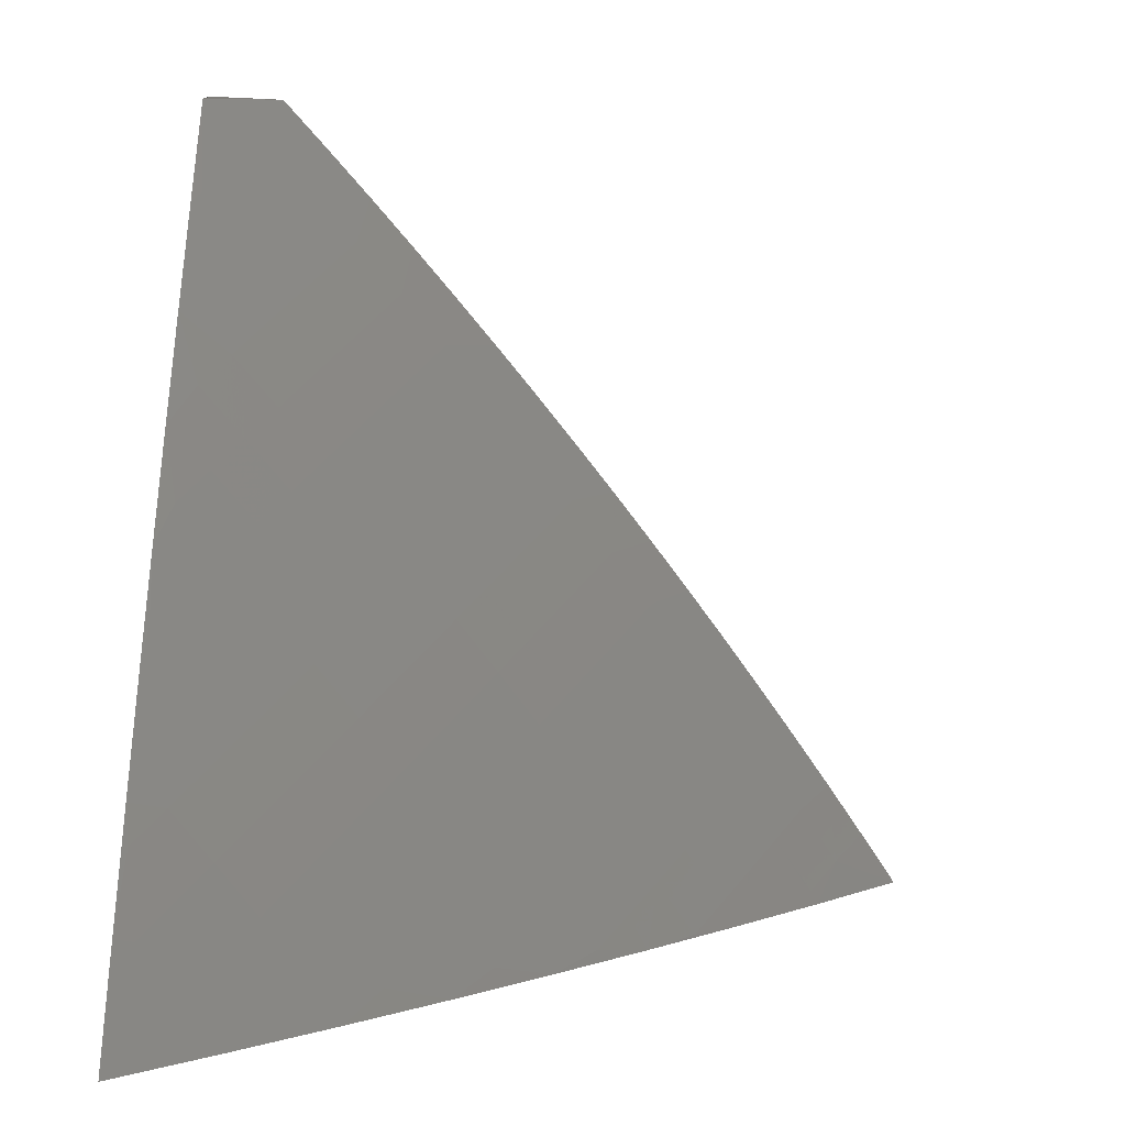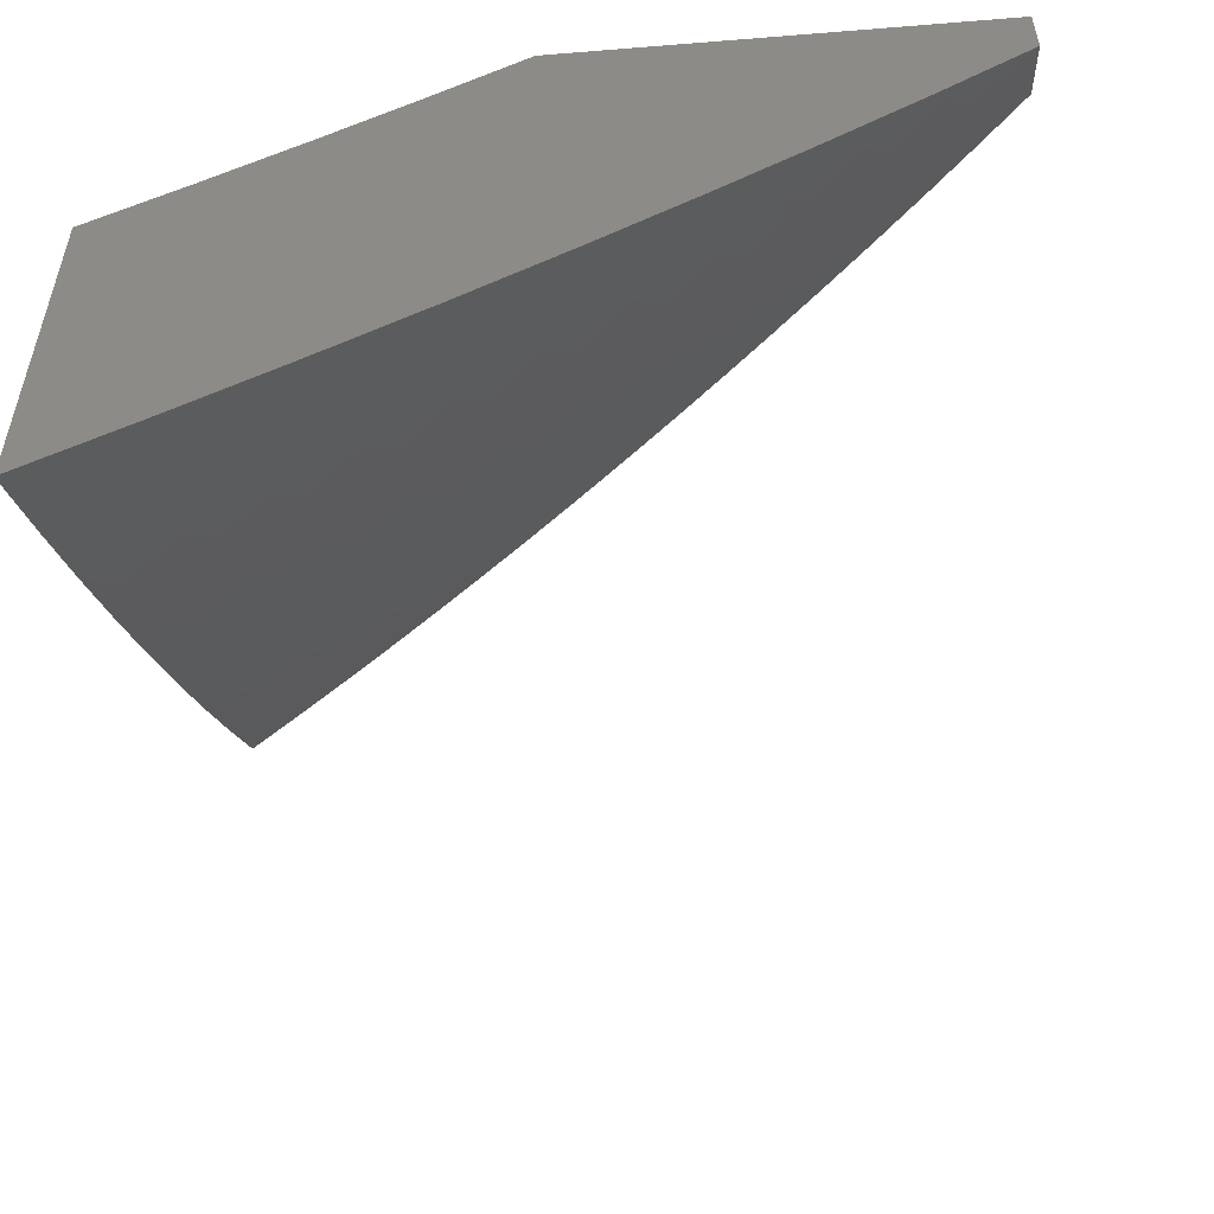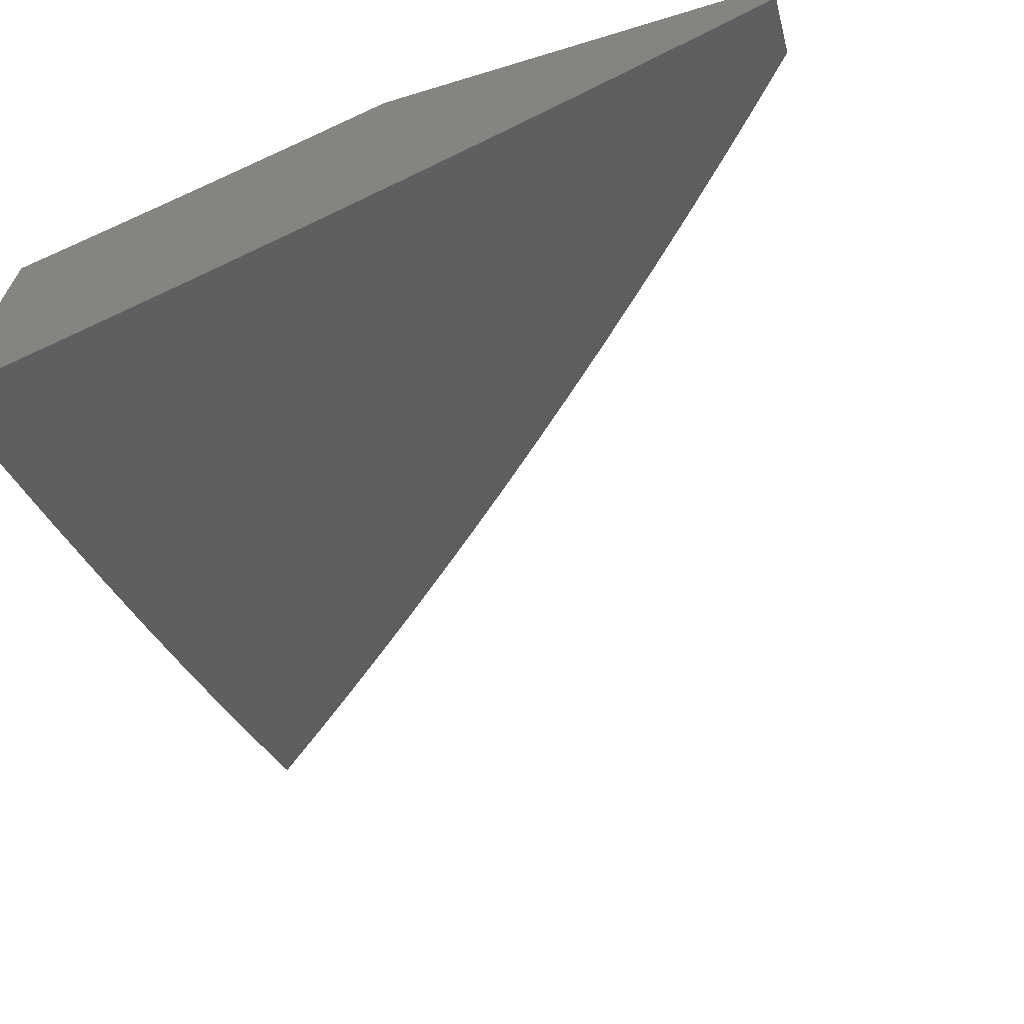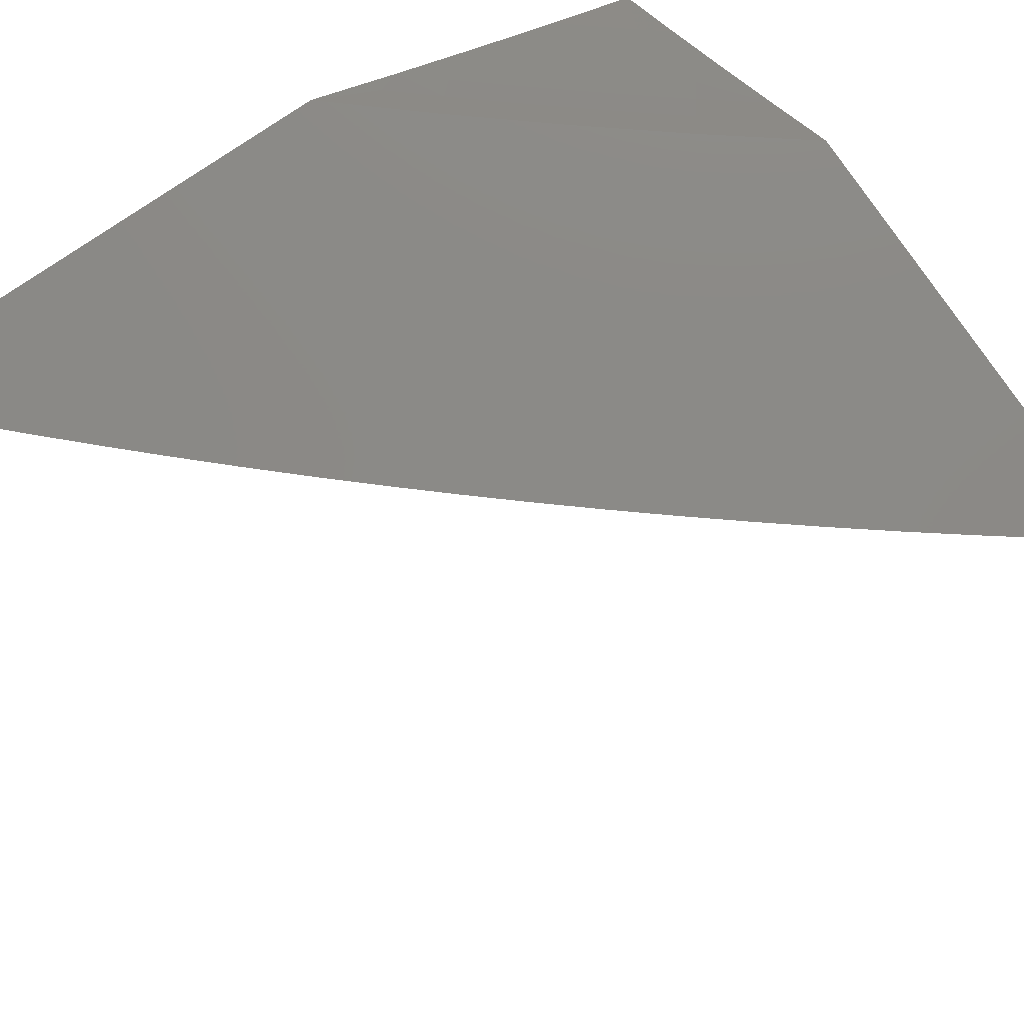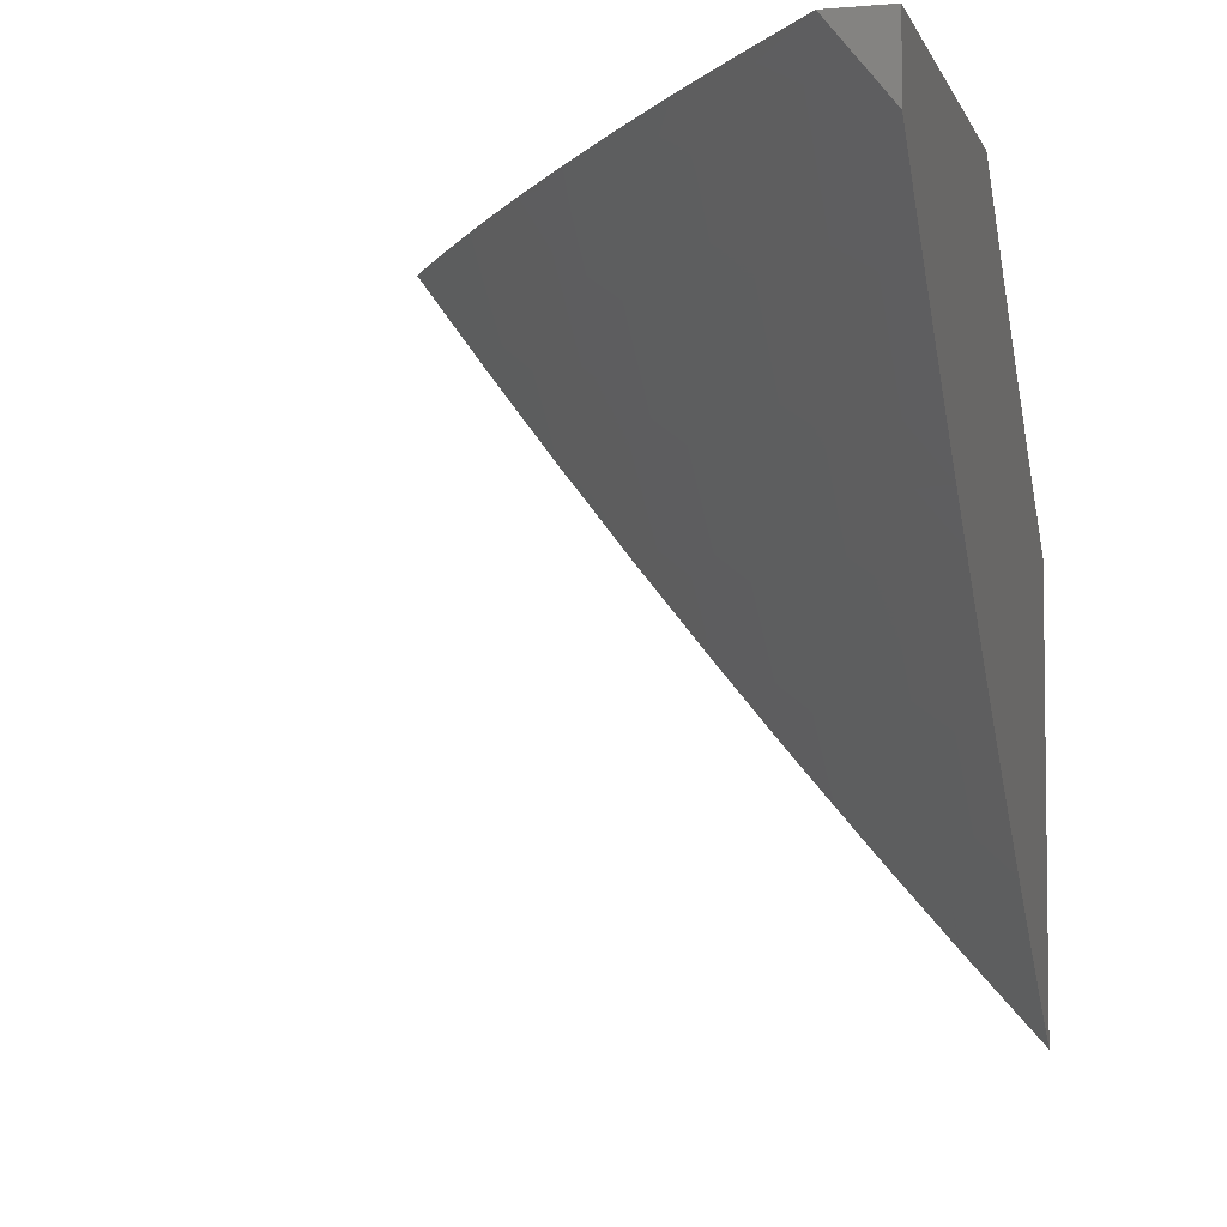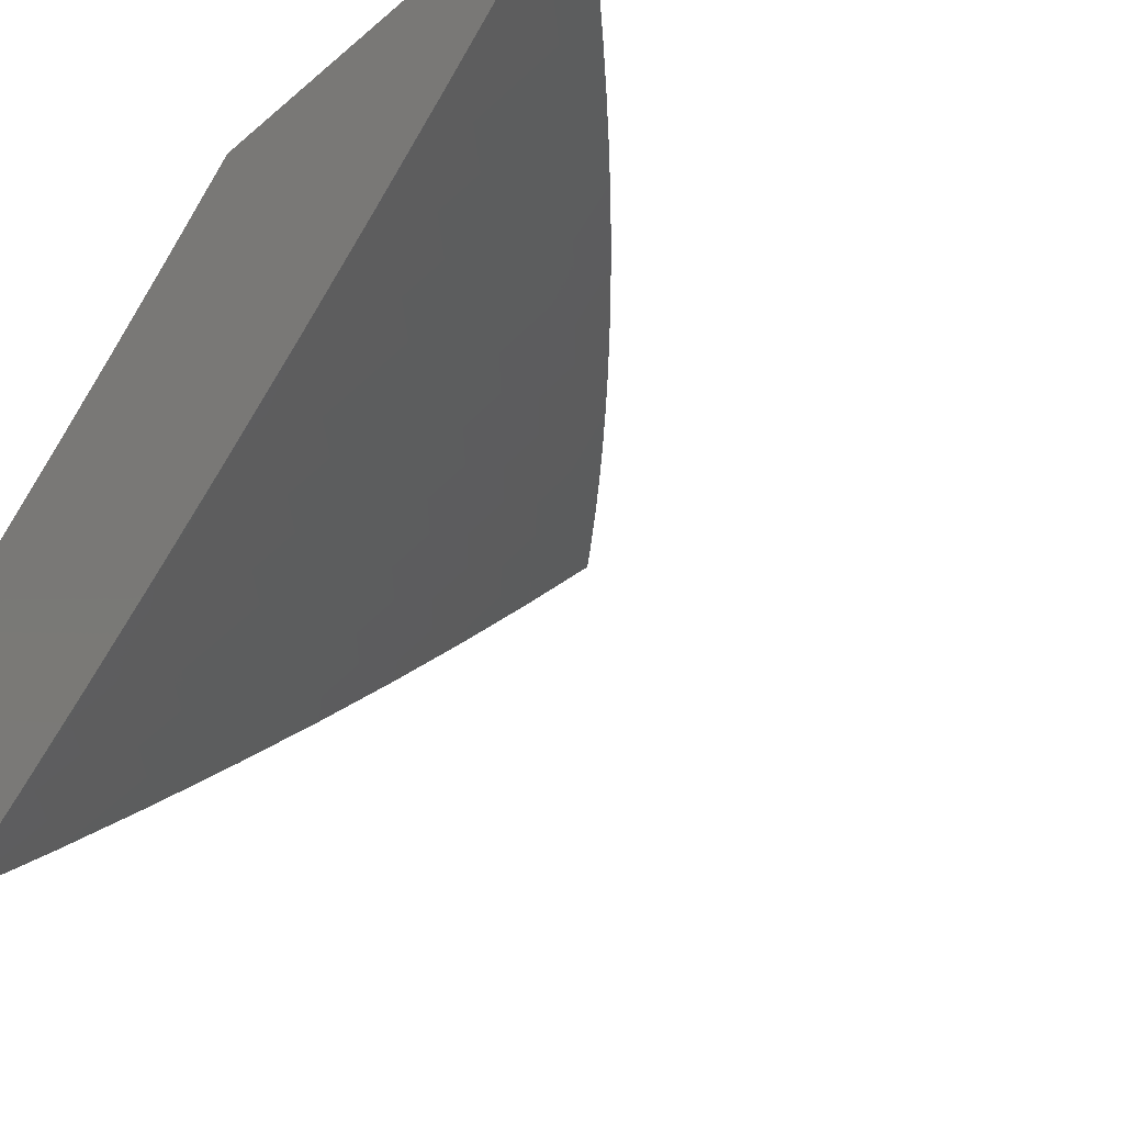
<metadata>
{"format":"stl","ext":"stl","renderer":"f3d","projection":"perspective","resolution":1024,"background":"white","views":[{"elev":-78.0,"azim":-92.6,"up":"+Z"},{"elev":-53.7,"azim":-175.1,"up":"+Z"},{"elev":-66.7,"azim":-163.1,"up":"+Z"},{"elev":79.1,"azim":-34.2,"up":"+Z"},{"elev":-4.8,"azim":-75.2,"up":"+Y"},{"elev":-29.8,"azim":-130.0,"up":"+Z"}]}
</metadata>
<code>
# stl→obj: 205 verts, 406 faces
v -5.348 -6 -8.081
v -5.462 -6 -8
v -5.381 -6.021 -8.04
v -5.349 -6.096 -8
v -5.325 -6.069 -8.04
v -5.268 -6.116 -8.04
v -5.301 -6.042 -8.08
v -5.244 -6.089 -8.08
v -5.277 -6.014 -8.119
v -5.22 -6.061 -8.119
v -5.208 -6.047 -8.139
v -5.164 -6.107 -8.119
v -5.152 -6.093 -8.139
v -5.106 -6.153 -8.119
v -5.095 -6.139 -8.139
v -5.049 -6.198 -8.119
v -5.037 -6.184 -8.139
v -5 -6.189 -8.16
v -5.025 -6.17 -8.159
v -5 -6.095 -8.238
v -5.083 -6.125 -8.159
v -5.035 -6.068 -8.237
v -5.092 -6.022 -8.237
v -5 -6 -8.315
v -5.117 -6 -8.239
v -5.234 -6.191 -8
v -5.211 -6.163 -8.04
v -5.187 -6.135 -8.08
v -5.153 -6.209 -8.04
v -5.118 -6.283 -8
v -5.095 -6.255 -8.04
v -5 -6.281 -8.08
v -5.072 -6.227 -8.08
v -5 -6.373 -8
v -5.233 -6 -8.161
v -5.196 -6.033 -8.159
v -5.14 -6.079 -8.159
v -5.13 -6.181 -8.08
v -5 -6.824 -8.102
v -5 -6.936 -8
v -5.043 -6.85 -8.05
v -5.066 -6.888 -8
v -5.132 -6.839 -8
v -5.111 -6.799 -8.05
v -5.197 -6.79 -8
v -5.179 -6.748 -8.05
v -5.262 -6.74 -8
v -5.247 -6.695 -8.05
v -5.326 -6.689 -8
v -5.314 -6.642 -8.05
v -5.39 -6.638 -8
v -5.38 -6.589 -8.05
v -5.453 -6.586 -8
v -5.446 -6.534 -8.05
v -5.516 -6.533 -8
v -5.511 -6.479 -8.05
v -5.579 -6.48 -8
v -5.576 -6.424 -8.05
v -5.64 -6.426 -8
v -5.641 -6.367 -8.05
v -5.702 -6.372 -8
v -5.705 -6.31 -8.05
v -5.762 -6.317 -8
v -5.768 -6.252 -8.05
v -5.823 -6.262 -8
v -5.83 -6.194 -8.05
v -5.882 -6.206 -8
v -5.892 -6.135 -8.05
v -5.941 -6.149 -8
v -5.954 -6.075 -8.05
v -6 -6.092 -8
v -6 -6 -8.073
v -5.88 -6 -8.167
v -5.891 -6.012 -8.149
v -5.923 -6.044 -8.1
v -5.758 -6 -8.258
v -5.768 -6.005 -8.247
v -5.799 -6.038 -8.198
v -5.831 -6.07 -8.149
v -5.769 -6.129 -8.149
v -5.8 -6.161 -8.1
v -5.738 -6.22 -8.1
v -5.635 -6 -8.348
v -5.676 -6.03 -8.296
v -5.707 -6.063 -8.247
v -5.738 -6.096 -8.198
v -5.511 -6 -8.436
v -5.553 -6.019 -8.392
v -5.584 -6.053 -8.344
v -5.615 -6.087 -8.296
v -5.553 -6.143 -8.296
v -5.584 -6.177 -8.247
v -5.522 -6.233 -8.247
v -5.552 -6.266 -8.198
v -5.488 -6.322 -8.198
v -5.518 -6.356 -8.149
v -5.454 -6.411 -8.149
v -5.483 -6.445 -8.1
v -5.417 -6.5 -8.1
v -5.385 -6 -8.521
v -5.429 -6.005 -8.487
v -5.46 -6.04 -8.44
v -5.492 -6.075 -8.392
v -5.43 -6.129 -8.392
v -5.461 -6.164 -8.344
v -5.399 -6.219 -8.344
v -5.429 -6.253 -8.296
v -5.365 -6.308 -8.296
v -5.395 -6.342 -8.247
v -5.331 -6.396 -8.247
v -5.36 -6.431 -8.198
v -5.295 -6.485 -8.198
v -5.324 -6.52 -8.149
v -5.258 -6.573 -8.149
v -5.286 -6.608 -8.1
v -5.219 -6.66 -8.1
v -5.258 -6 -8.605
v -5.337 -6.025 -8.535
v -5.368 -6.06 -8.487
v -5.399 -6.095 -8.44
v -5.13 -6 -8.687
v -5.214 -6.007 -8.628
v -5.245 -6.042 -8.582
v -5.276 -6.078 -8.535
v -5.307 -6.113 -8.487
v -5.245 -6.167 -8.487
v -5.276 -6.202 -8.44
v -5.213 -6.255 -8.44
v -5.243 -6.291 -8.392
v -5.179 -6.343 -8.392
v -5.209 -6.379 -8.344
v -5.144 -6.431 -8.344
v -5.173 -6.466 -8.296
v -5.108 -6.518 -8.296
v -5.136 -6.554 -8.247
v -5.07 -6.605 -8.247
v -5.097 -6.641 -8.198
v -5.031 -6.692 -8.198
v -5.058 -6.728 -8.149
v -5 -6.711 -8.202
v -5 -6 -8.767
v -5.031 -6.037 -8.721
v -5.123 -6.022 -8.675
v -5.154 -6.059 -8.628
v -5.092 -6.11 -8.628
v -5.123 -6.147 -8.582
v -5.061 -6.198 -8.582
v -5.091 -6.234 -8.535
v -5.028 -6.285 -8.535
v -5.057 -6.322 -8.487
v -5 -6.361 -8.492
v -5.022 -6.409 -8.44
v -5 -6.479 -8.397
v -5.051 -6.446 -8.392
v -5.079 -6.482 -8.344
v -5.115 -6.395 -8.392
v -5 -6.122 -8.677
v -5.062 -6.074 -8.675
v -5.001 -6.124 -8.675
v -5 -6.242 -8.585
v -5.031 -6.161 -8.628
v -5.014 -6.533 -8.344
v -5 -6.596 -8.3
v -5.042 -6.569 -8.296
v -5.003 -6.656 -8.247
v -5.017 -6.814 -8.1
v -5.085 -6.764 -8.1
v -5.125 -6.677 -8.149
v -5.164 -6.59 -8.198
v -5.201 -6.502 -8.247
v -5.238 -6.414 -8.296
v -5.272 -6.326 -8.344
v -5.306 -6.237 -8.392
v -5.338 -6.149 -8.44
v -5.152 -6.712 -8.1
v -5.192 -6.625 -8.149
v -5.23 -6.538 -8.198
v -5.266 -6.45 -8.247
v -5.302 -6.361 -8.296
v -5.336 -6.273 -8.344
v -5.368 -6.184 -8.392
v -5.086 -6.358 -8.44
v -5.15 -6.307 -8.44
v -5.352 -6.554 -8.1
v -5.389 -6.466 -8.149
v -5.424 -6.377 -8.198
v -5.459 -6.288 -8.247
v -5.491 -6.198 -8.296
v -5.523 -6.109 -8.344
v -5.12 -6.271 -8.487
v -5.153 -6.183 -8.535
v -5.184 -6.095 -8.582
v -5.183 -6.219 -8.487
v -5.215 -6.131 -8.535
v -5.547 -6.39 -8.1
v -5.581 -6.3 -8.149
v -5.614 -6.21 -8.198
v -5.646 -6.12 -8.247
v -5.611 -6.334 -8.1
v -5.645 -6.244 -8.149
v -5.677 -6.153 -8.198
v -5.675 -6.277 -8.1
v -5.707 -6.187 -8.149
v -5.862 -6.103 -8.1
v -6 -6 -8
f 1 2 3
f 3 2 4
f 3 4 5
f 5 4 6
f 5 6 7
f 7 6 8
f 7 8 9
f 9 8 10
f 9 10 11
f 11 10 12
f 11 12 13
f 13 12 14
f 13 14 15
f 15 14 16
f 15 16 17
f 17 16 18
f 17 18 19
f 19 18 20
f 19 20 21
f 21 20 22
f 21 22 23
f 23 22 24
f 23 24 25
f 4 26 6
f 6 26 27
f 6 27 8
f 8 27 28
f 8 28 10
f 10 28 12
f 27 26 29
f 29 26 30
f 29 30 31
f 31 30 32
f 31 32 33
f 33 32 16
f 33 16 14
f 30 34 32
f 32 18 16
f 20 24 22
f 35 36 25
f 25 36 37
f 25 37 23
f 23 37 21
f 1 9 35
f 35 9 11
f 35 11 36
f 36 11 13
f 36 13 37
f 37 13 15
f 37 15 21
f 21 15 17
f 21 17 19
f 1 3 5
f 1 5 7
f 7 9 1
f 12 28 38
f 38 28 29
f 38 29 31
f 33 14 38
f 38 14 12
f 33 38 31
f 28 27 29
f 39 40 41
f 41 40 42
f 41 42 43
f 41 43 44
f 44 43 45
f 44 45 46
f 46 45 47
f 46 47 48
f 48 47 49
f 48 49 50
f 50 49 51
f 50 51 52
f 52 51 53
f 52 53 54
f 54 53 55
f 54 55 56
f 56 55 57
f 56 57 58
f 58 57 59
f 58 59 60
f 60 59 61
f 60 61 62
f 62 61 63
f 62 63 64
f 64 63 65
f 64 65 66
f 66 65 67
f 66 67 68
f 68 67 69
f 68 69 70
f 70 69 71
f 70 71 72
f 73 74 72
f 72 74 75
f 72 75 70
f 70 75 68
f 76 77 73
f 73 77 78
f 73 78 79
f 79 78 80
f 79 80 81
f 81 80 82
f 81 82 64
f 64 82 62
f 83 84 76
f 76 84 85
f 76 85 77
f 77 85 86
f 77 86 78
f 78 86 80
f 87 88 83
f 83 88 89
f 83 89 90
f 90 89 91
f 90 91 92
f 92 91 93
f 92 93 94
f 94 93 95
f 94 95 96
f 96 95 97
f 96 97 98
f 98 97 99
f 98 99 54
f 54 99 52
f 100 101 87
f 87 101 102
f 87 102 103
f 103 102 104
f 103 104 105
f 105 104 106
f 105 106 107
f 107 106 108
f 107 108 109
f 109 108 110
f 109 110 111
f 111 110 112
f 111 112 113
f 113 112 114
f 113 114 115
f 115 114 116
f 115 116 48
f 48 116 46
f 117 118 100
f 100 118 119
f 100 119 101
f 101 119 120
f 101 120 102
f 102 120 104
f 121 122 117
f 117 122 123
f 117 123 118
f 118 123 124
f 118 124 125
f 125 124 126
f 125 126 127
f 127 126 128
f 127 128 129
f 129 128 130
f 129 130 131
f 131 130 132
f 131 132 133
f 133 132 134
f 133 134 135
f 135 134 136
f 135 136 137
f 137 136 138
f 137 138 139
f 139 138 140
f 139 140 39
f 141 142 121
f 121 142 143
f 121 143 144
f 144 143 145
f 144 145 146
f 146 145 147
f 146 147 148
f 148 147 149
f 148 149 150
f 150 149 151
f 150 151 152
f 152 151 153
f 152 153 154
f 154 153 155
f 154 155 156
f 156 155 132
f 156 132 130
f 141 157 142
f 142 157 158
f 142 158 143
f 143 158 145
f 158 157 159
f 159 157 160
f 159 160 161
f 161 160 147
f 161 147 145
f 147 160 149
f 149 160 151
f 155 153 162
f 162 153 163
f 162 163 164
f 164 163 136
f 164 136 134
f 136 163 165
f 165 163 140
f 165 140 138
f 41 166 39
f 39 166 167
f 39 167 139
f 139 167 168
f 139 168 137
f 137 168 169
f 137 169 135
f 135 169 170
f 135 170 133
f 133 170 171
f 133 171 131
f 131 171 172
f 131 172 129
f 129 172 173
f 129 173 127
f 127 173 174
f 127 174 125
f 125 174 119
f 125 119 118
f 166 41 167
f 167 41 44
f 167 44 175
f 175 44 46
f 175 46 116
f 168 167 175
f 136 165 138
f 168 175 176
f 176 175 116
f 176 116 114
f 155 162 164
f 155 164 134
f 168 176 169
f 169 176 177
f 169 177 170
f 170 177 178
f 170 178 171
f 171 178 179
f 171 179 172
f 172 179 180
f 172 180 173
f 173 180 181
f 173 181 174
f 174 181 120
f 174 120 119
f 177 176 114
f 132 155 134
f 152 154 182
f 182 154 156
f 182 156 183
f 183 156 130
f 183 130 128
f 48 50 115
f 115 50 184
f 115 184 113
f 113 184 185
f 113 185 111
f 111 185 186
f 111 186 109
f 109 186 187
f 109 187 107
f 107 187 188
f 107 188 105
f 105 188 189
f 105 189 103
f 103 189 88
f 103 88 87
f 178 177 112
f 112 177 114
f 152 182 150
f 150 182 190
f 150 190 148
f 148 190 191
f 148 191 146
f 146 191 192
f 146 192 144
f 144 192 122
f 144 122 121
f 190 182 183
f 50 52 184
f 184 52 99
f 184 99 185
f 185 99 97
f 185 97 186
f 186 97 95
f 186 95 187
f 187 95 93
f 187 93 188
f 188 93 91
f 188 91 189
f 189 91 89
f 189 89 88
f 179 178 110
f 110 178 112
f 190 183 193
f 193 183 128
f 193 128 126
f 158 159 161
f 158 161 145
f 180 179 108
f 108 179 110
f 190 193 191
f 191 193 194
f 191 194 192
f 192 194 123
f 192 123 122
f 194 193 126
f 54 56 98
f 98 56 195
f 98 195 96
f 96 195 196
f 96 196 94
f 94 196 197
f 94 197 92
f 92 197 198
f 92 198 90
f 90 198 84
f 90 84 83
f 181 180 106
f 106 180 108
f 123 194 124
f 124 194 126
f 56 58 195
f 195 58 199
f 195 199 196
f 196 199 200
f 196 200 197
f 197 200 201
f 197 201 198
f 198 201 85
f 198 85 84
f 120 181 104
f 104 181 106
f 58 60 199
f 199 60 202
f 199 202 200
f 200 202 203
f 200 203 201
f 201 203 86
f 201 86 85
f 60 62 202
f 202 62 82
f 202 82 203
f 203 82 80
f 203 80 86
f 64 66 81
f 81 66 204
f 81 204 79
f 79 204 74
f 79 74 73
f 66 68 204
f 204 68 75
f 204 75 74
f 72 71 205
f 20 151 24
f 24 151 160
f 24 160 157
f 151 20 153
f 153 20 18
f 153 18 32
f 153 32 163
f 163 32 34
f 163 34 140
f 140 34 39
f 39 34 40
f 157 141 24
f 30 51 34
f 34 51 49
f 34 49 47
f 51 30 53
f 53 30 26
f 53 26 55
f 55 26 57
f 57 26 4
f 57 4 59
f 59 4 61
f 61 4 2
f 61 2 63
f 63 2 65
f 65 2 67
f 67 2 69
f 69 2 205
f 69 205 71
f 47 45 34
f 34 45 43
f 34 43 42
f 42 40 34
f 1 76 2
f 2 76 73
f 2 73 205
f 205 73 72
f 76 1 83
f 83 1 35
f 83 35 87
f 87 35 25
f 87 25 100
f 100 25 24
f 100 24 117
f 117 24 121
f 121 24 141

</code>
